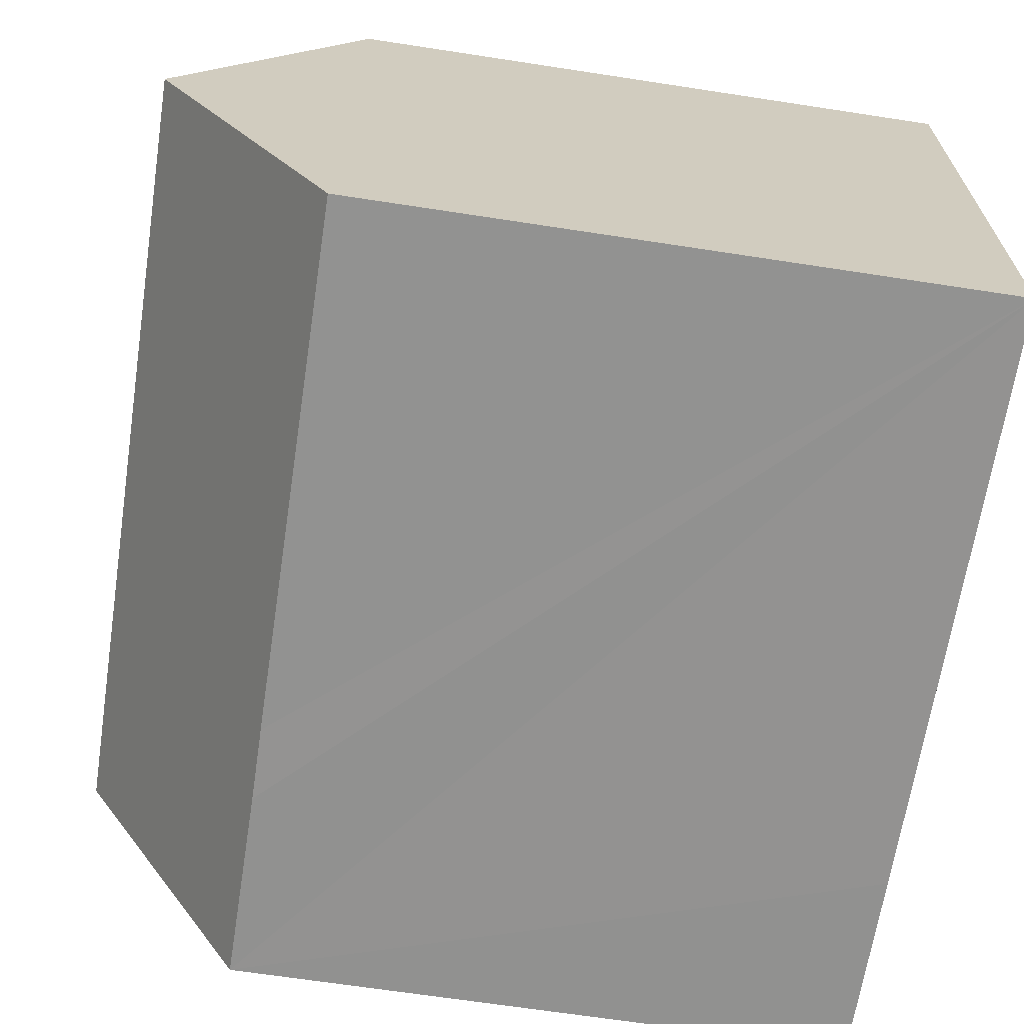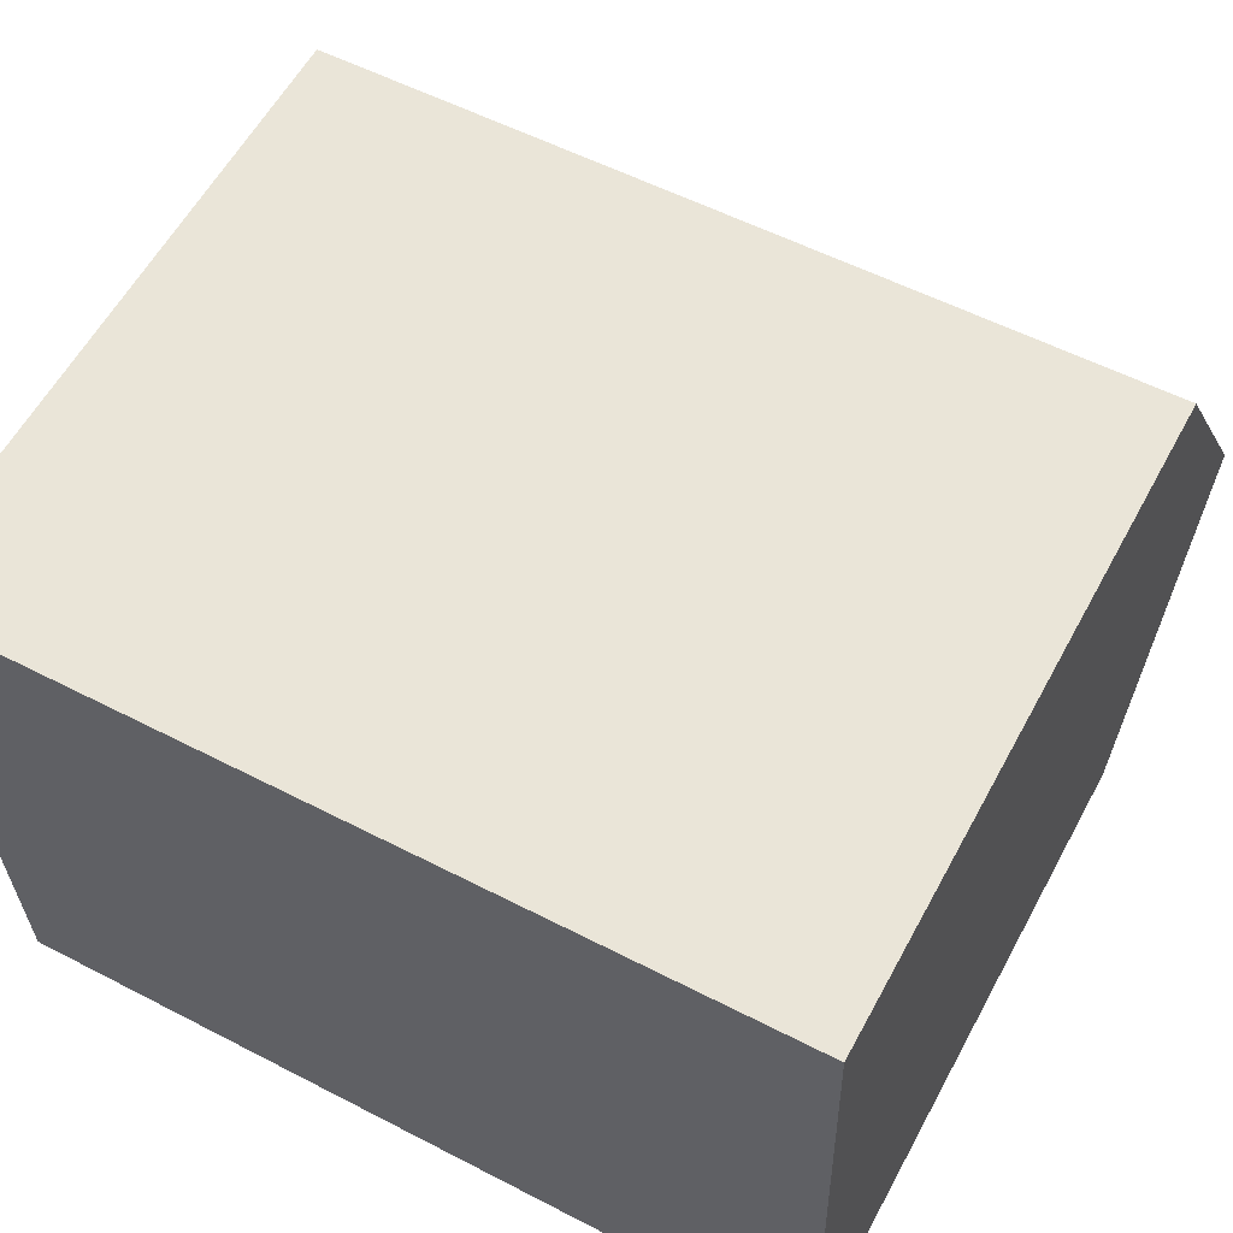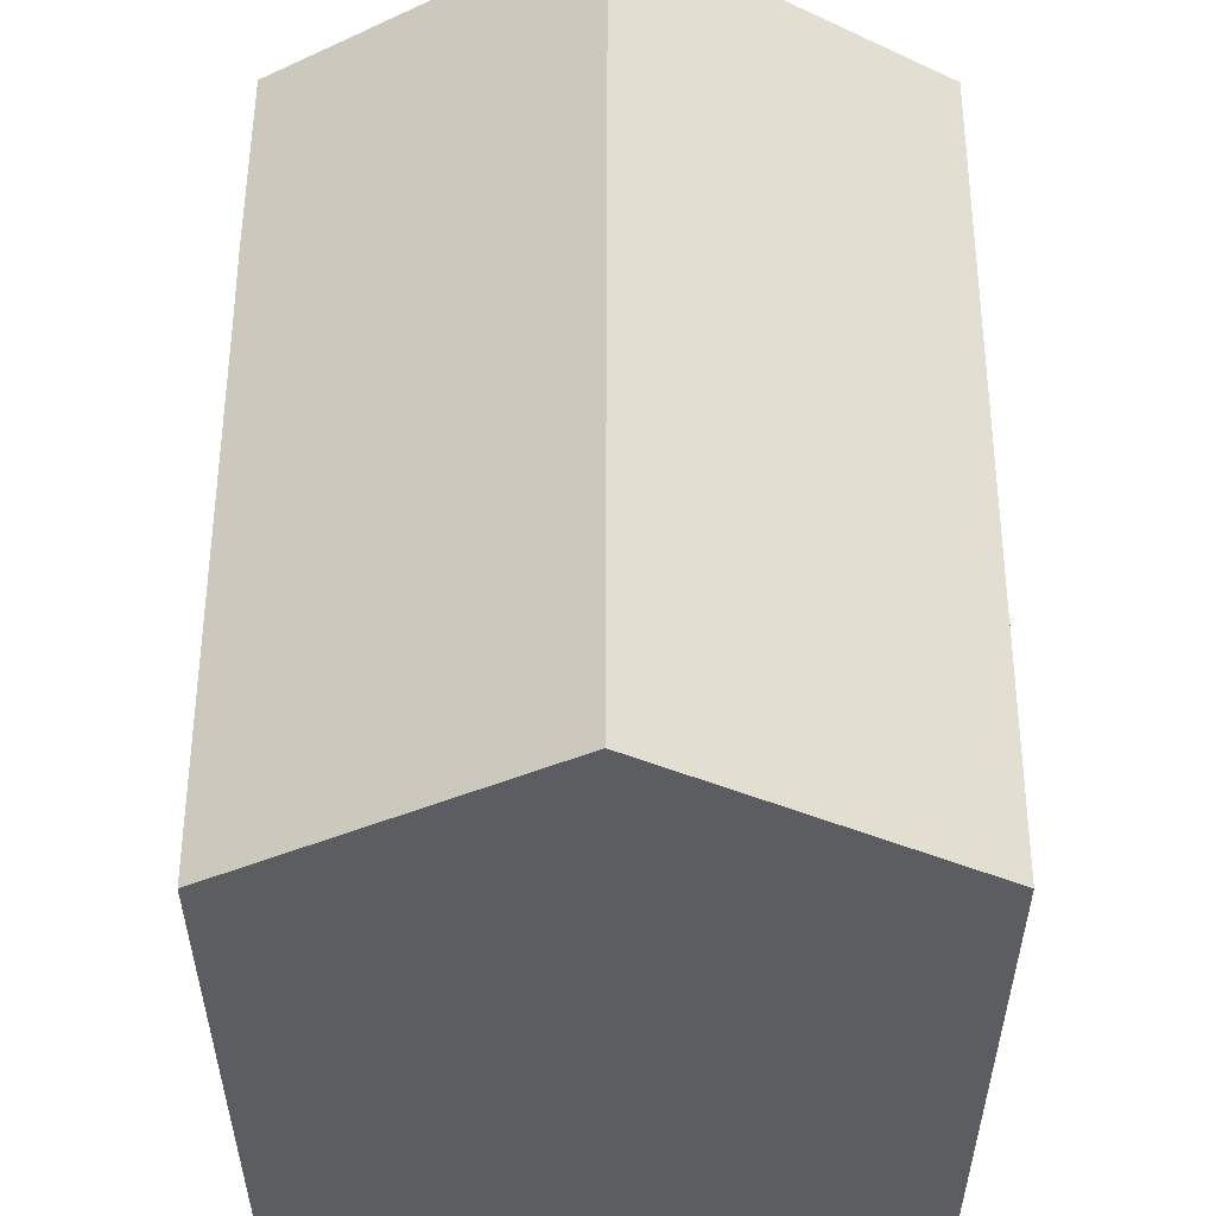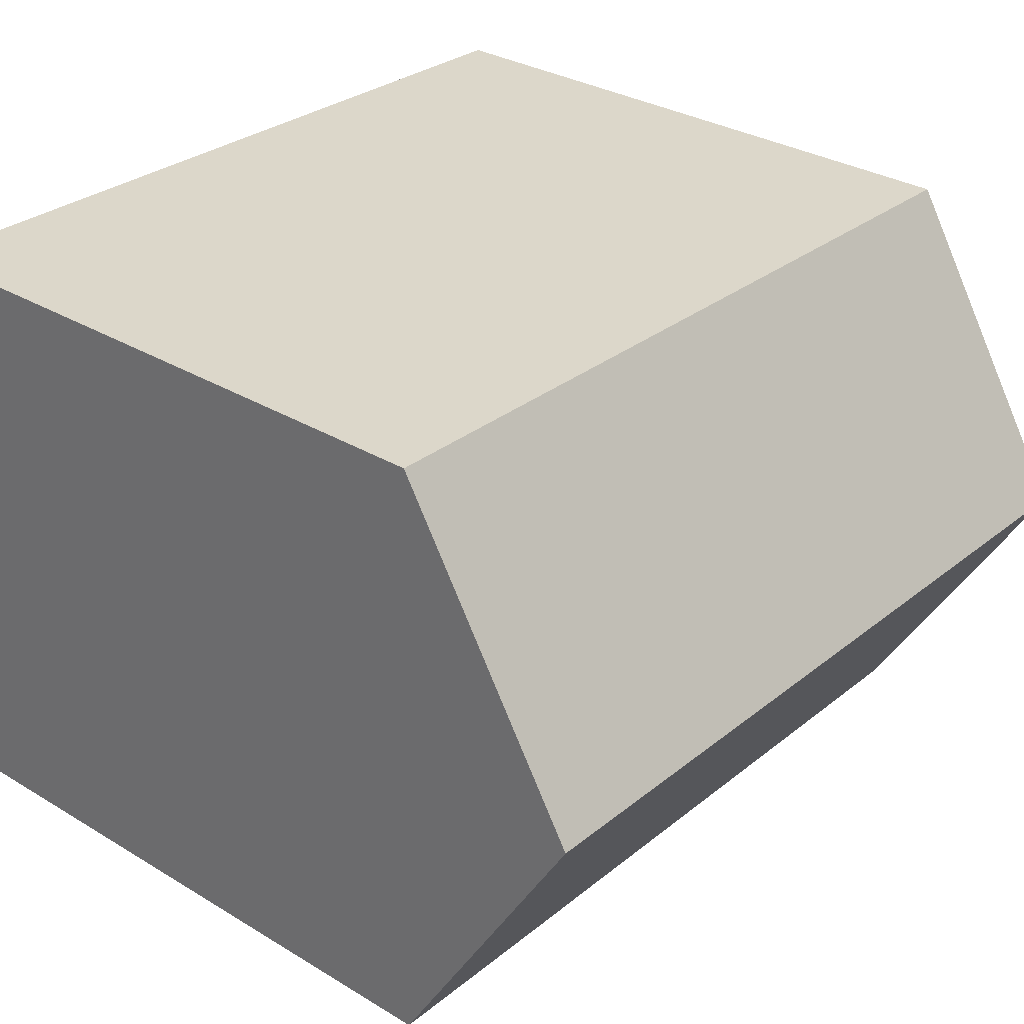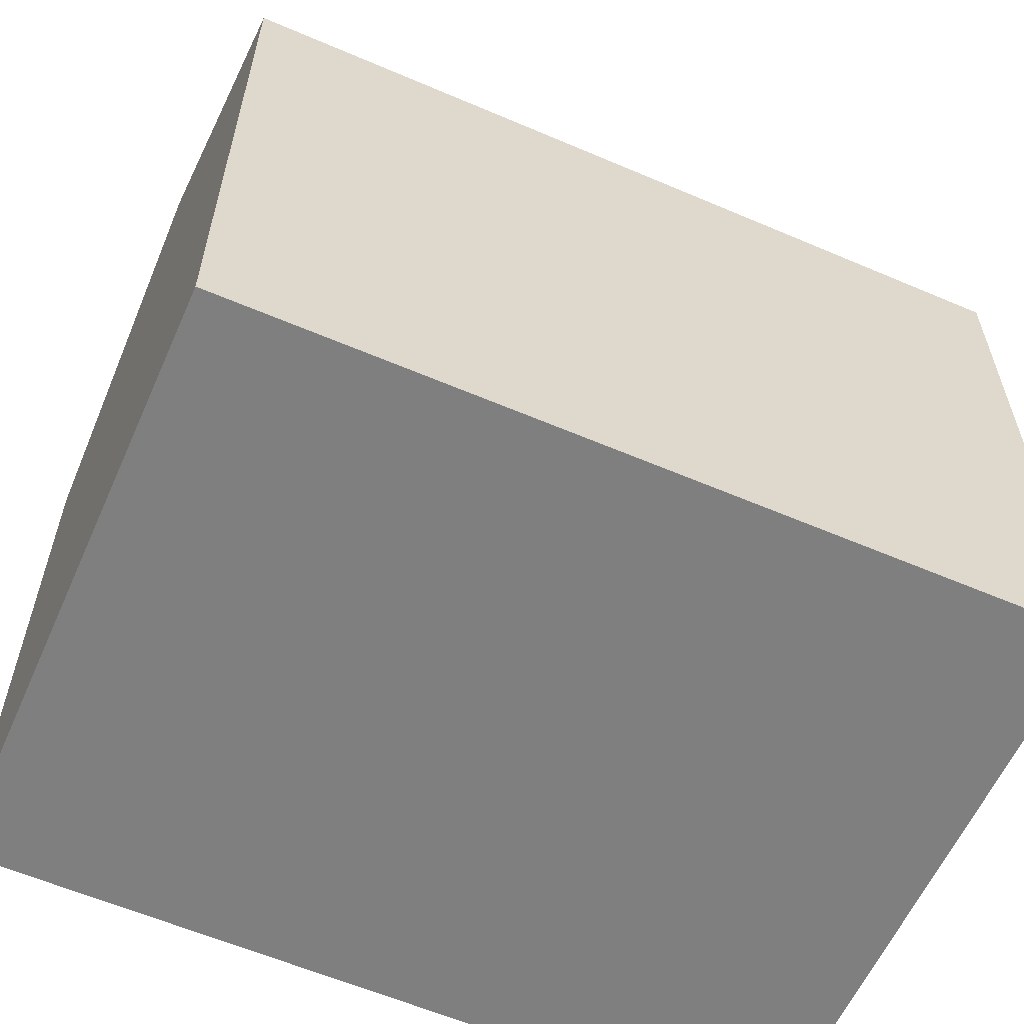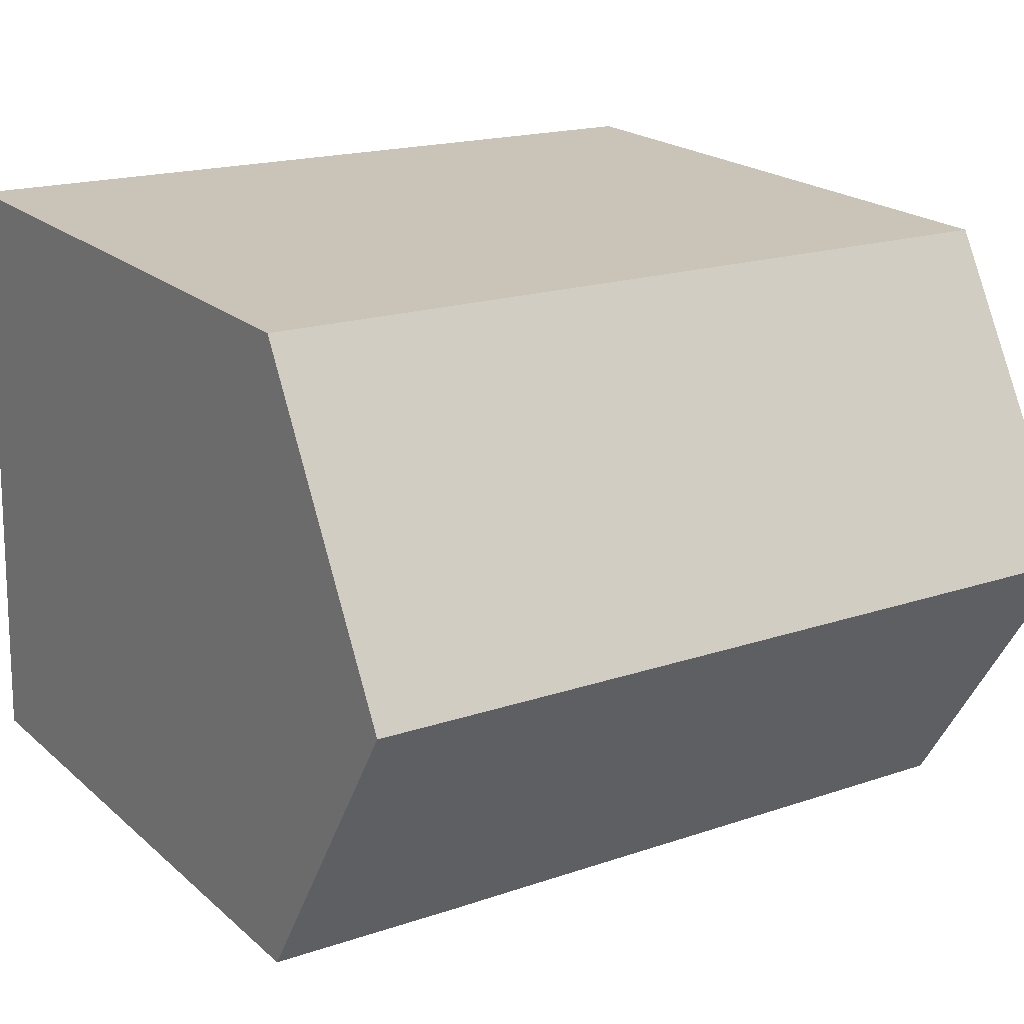
<metadata>
{"format":"obj","ext":"obj","renderer":"f3d","projection":"perspective","resolution":1024,"background":"white","views":[{"elev":-67.7,"azim":-98.7,"up":"+Z"},{"elev":59.1,"azim":28.4,"up":"+Z"},{"elev":54.3,"azim":-91.3,"up":"+Y"},{"elev":31.5,"azim":130.5,"up":"+Z"},{"elev":-59.7,"azim":-25.2,"up":"+Y"},{"elev":20.7,"azim":146.4,"up":"+Z"}]}
</metadata>
<code>
v  0.101 12.02 -4.521
v  8.119 9.3 -8.847
v  0.202 9.308 -9.031
v  12.11 12.02 -4.223
v  9.248 9.295 -8.828
v  12.22 9.308 -8.733
v  0 9.301 5.695e-16
v  11.99 9.289 0.317
v  0.202 5.53e-16 -9.031
v  0 0 0
v  0.101 2.768e-16 -4.521
v  11.99 -1.941e-17 0.317
v  12.22 5.347e-16 -8.733
v  12.11 2.586e-16 -4.223
v  9.248 5.406e-16 -8.828
v  8.119 5.417e-16 -8.847
g defaultobject
f 1 2 3
f 2 1 4
f 2 4 5
f 5 4 6
f 7 4 1
f 4 7 8
f 3 7 1
f 7 3 9
f 7 9 10
f 10 9 11
f 10 8 7
f 8 10 12
f 8 6 4
f 6 8 12
f 6 12 13
f 13 12 14
f 2 9 3
f 9 2 5
f 9 5 6
f 9 6 15
f 15 6 13
f 9 15 16
f 14 15 13
f 15 14 12
f 15 12 10
f 15 10 16
f 16 10 9
f 9 10 11

</code>
